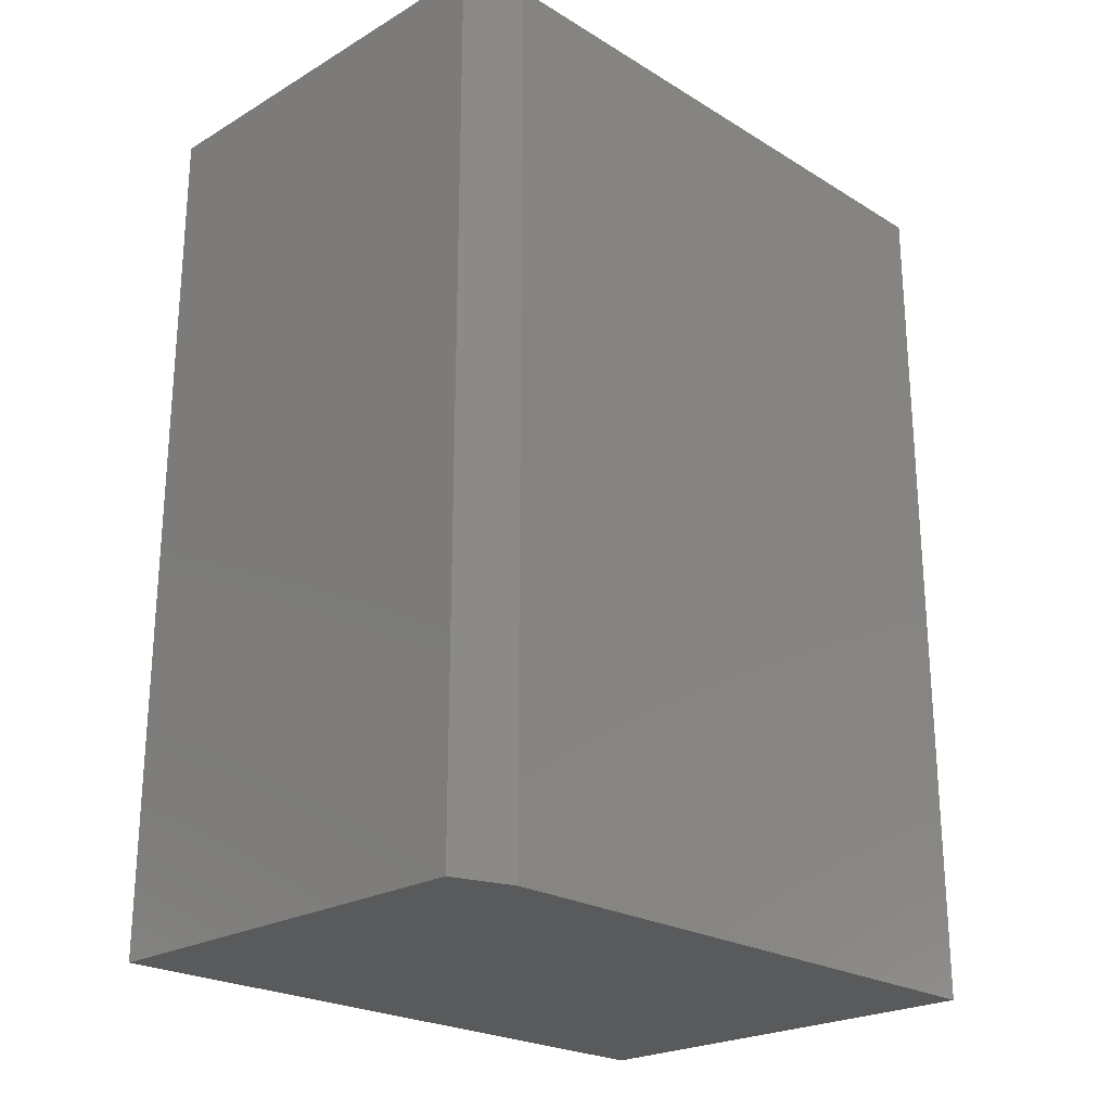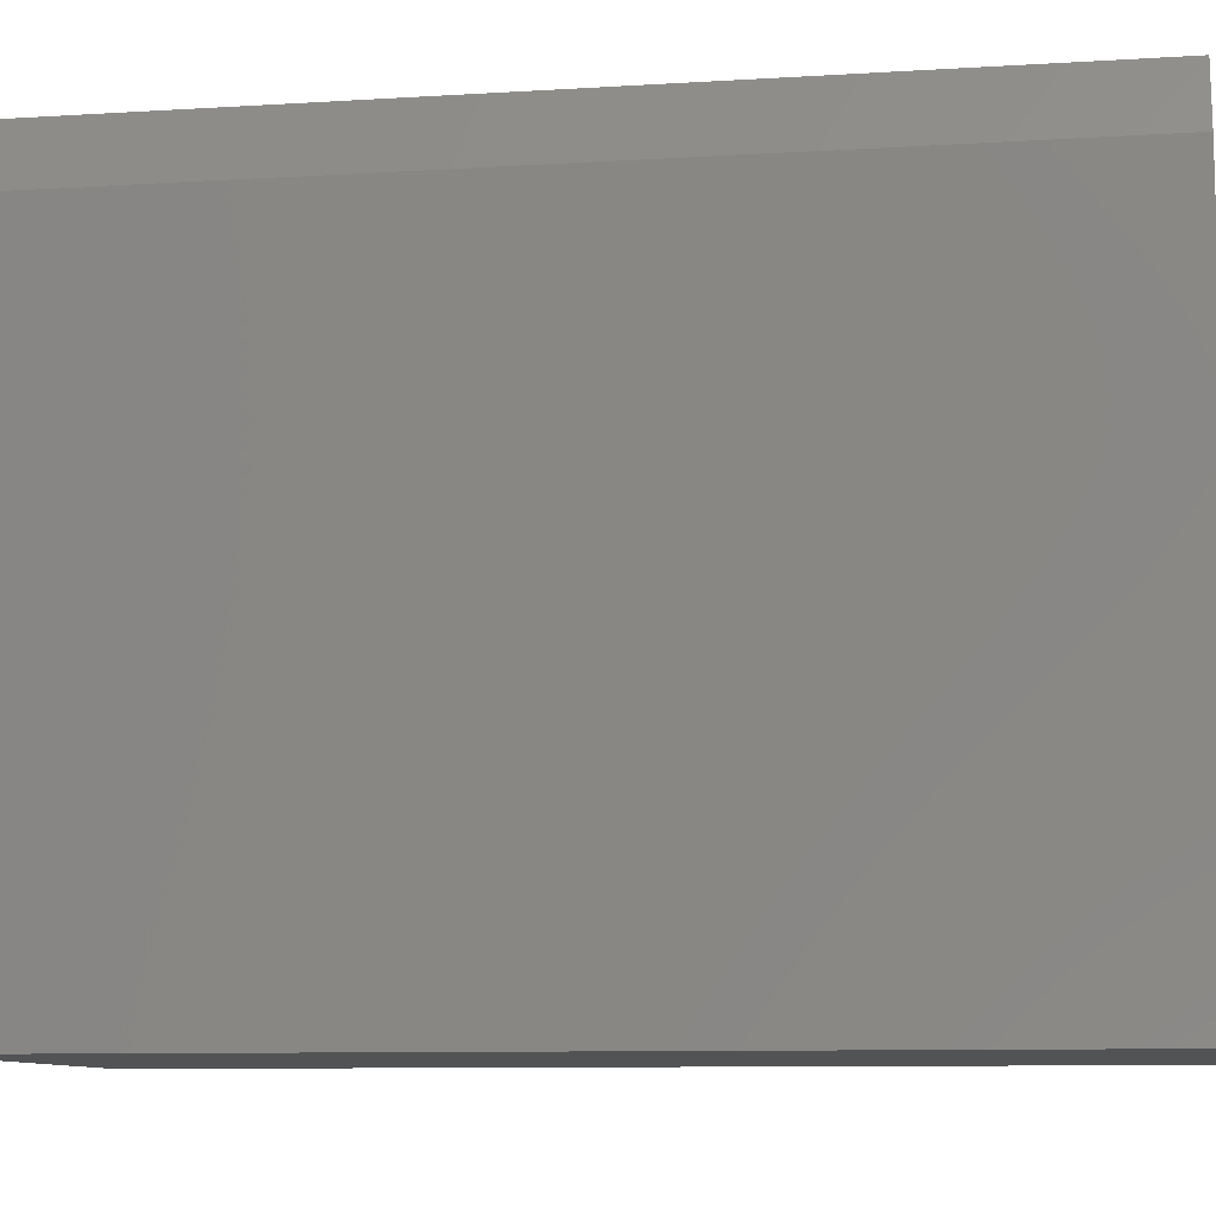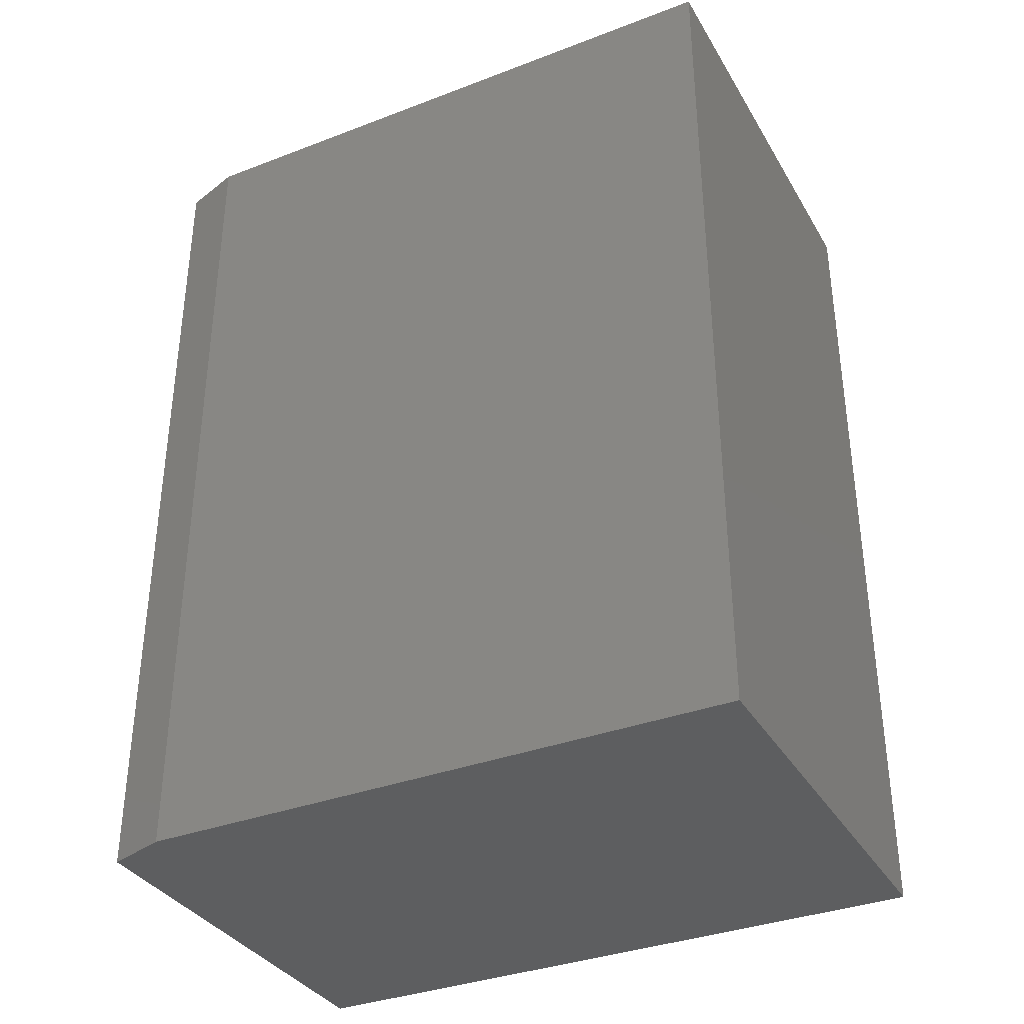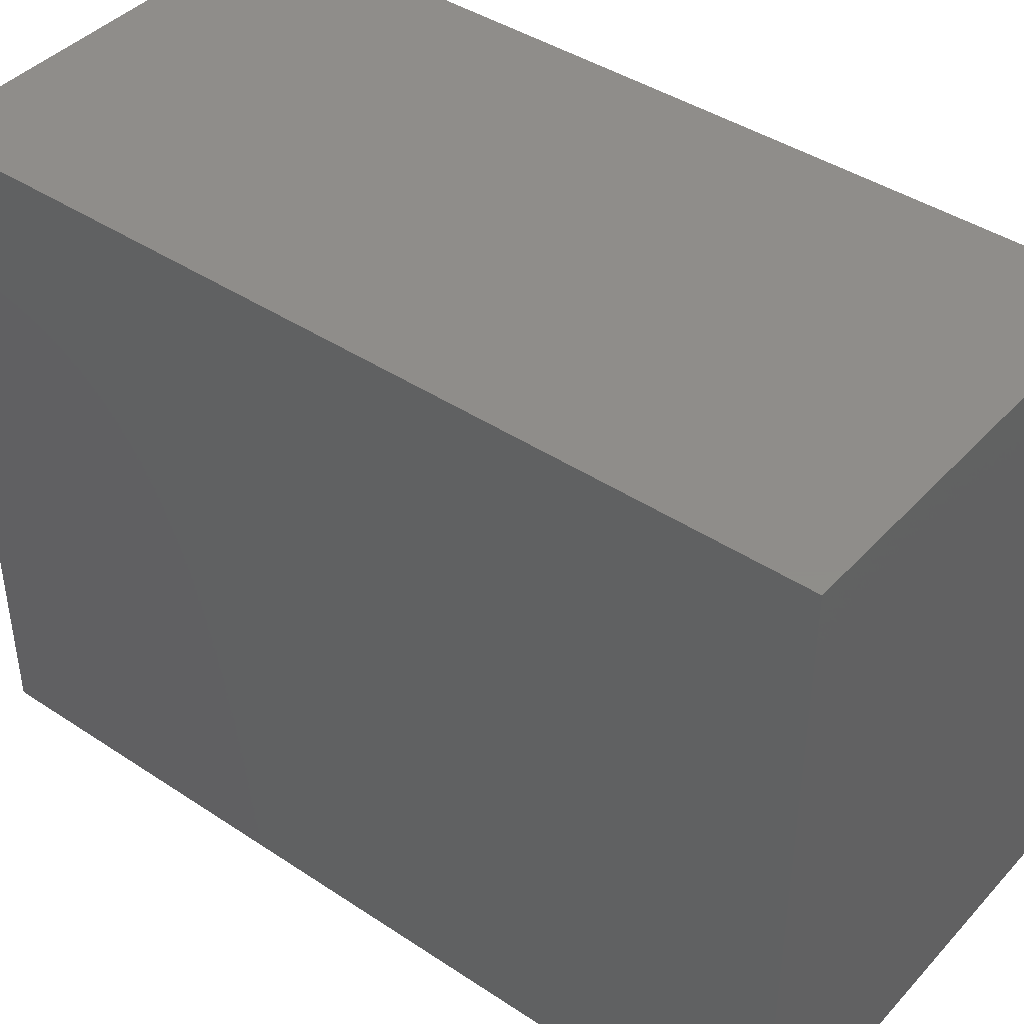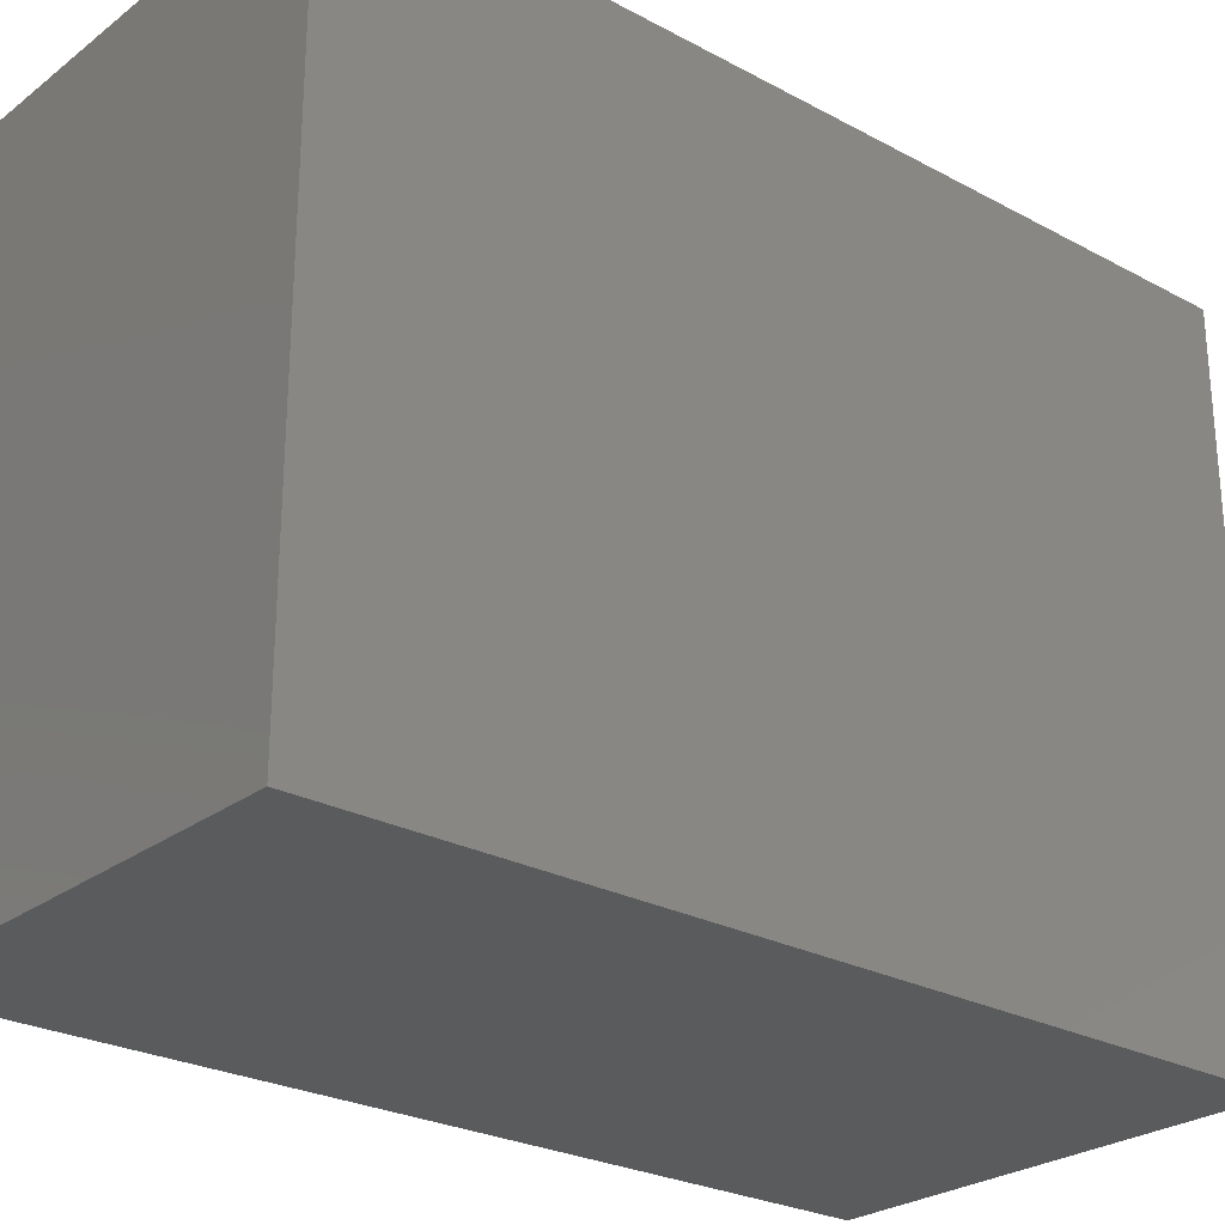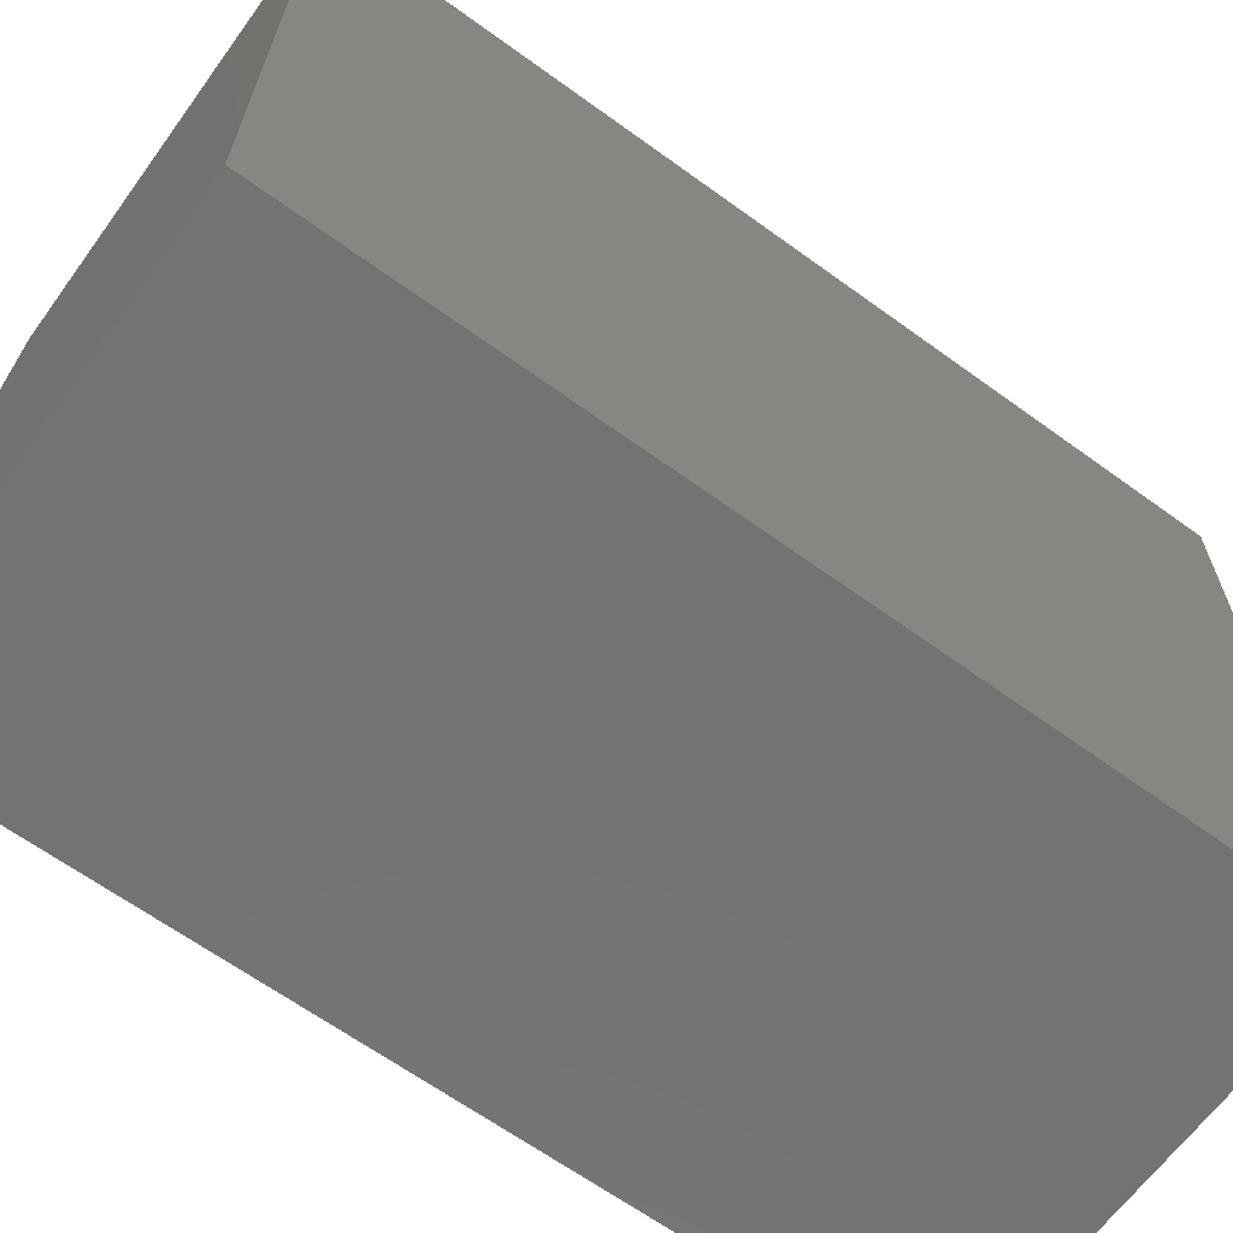
<metadata>
{"format":"stl","ext":"stl","renderer":"f3d","projection":"perspective","resolution":1024,"background":"white","views":[{"elev":-23.4,"azim":44.5,"up":"+Y"},{"elev":-9.7,"azim":99.0,"up":"+Z"},{"elev":-35.1,"azim":116.9,"up":"+Y"},{"elev":42.1,"azim":-51.5,"up":"+Z"},{"elev":-26.1,"azim":-130.3,"up":"+Z"},{"elev":-65.1,"azim":-126.1,"up":"+Z"}]}
</metadata>
<code>
# stl→obj: 14 verts, 24 faces
v -0.4183 0.6875 0.5156
v -0.4183 0 0.5156
v -0.4026 0 0.4688
v -0.4026 0.1737 0.4688
v -0.4026 0.5138 0.4688
v -0.4026 0.6875 0.4688
v -0.75 0 0.5156
v -0.75 0.6875 0.5156
v -0.4026 0.6875 0
v -0.75 0.6875 0
v -0.4026 0.5138 0
v -0.4026 0.1737 0
v -0.4026 0 0
v -0.75 0 0
f 1 2 3
f 1 3 4
f 1 4 5
f 1 5 6
f 7 2 8
f 8 2 1
f 9 10 6
f 6 10 8
f 6 8 1
f 5 11 6
f 6 11 9
f 4 12 5
f 5 12 11
f 3 13 4
f 4 13 12
f 14 13 7
f 7 13 3
f 7 3 2
f 14 10 9
f 14 9 11
f 14 11 12
f 14 12 13
f 8 10 7
f 7 10 14

</code>
